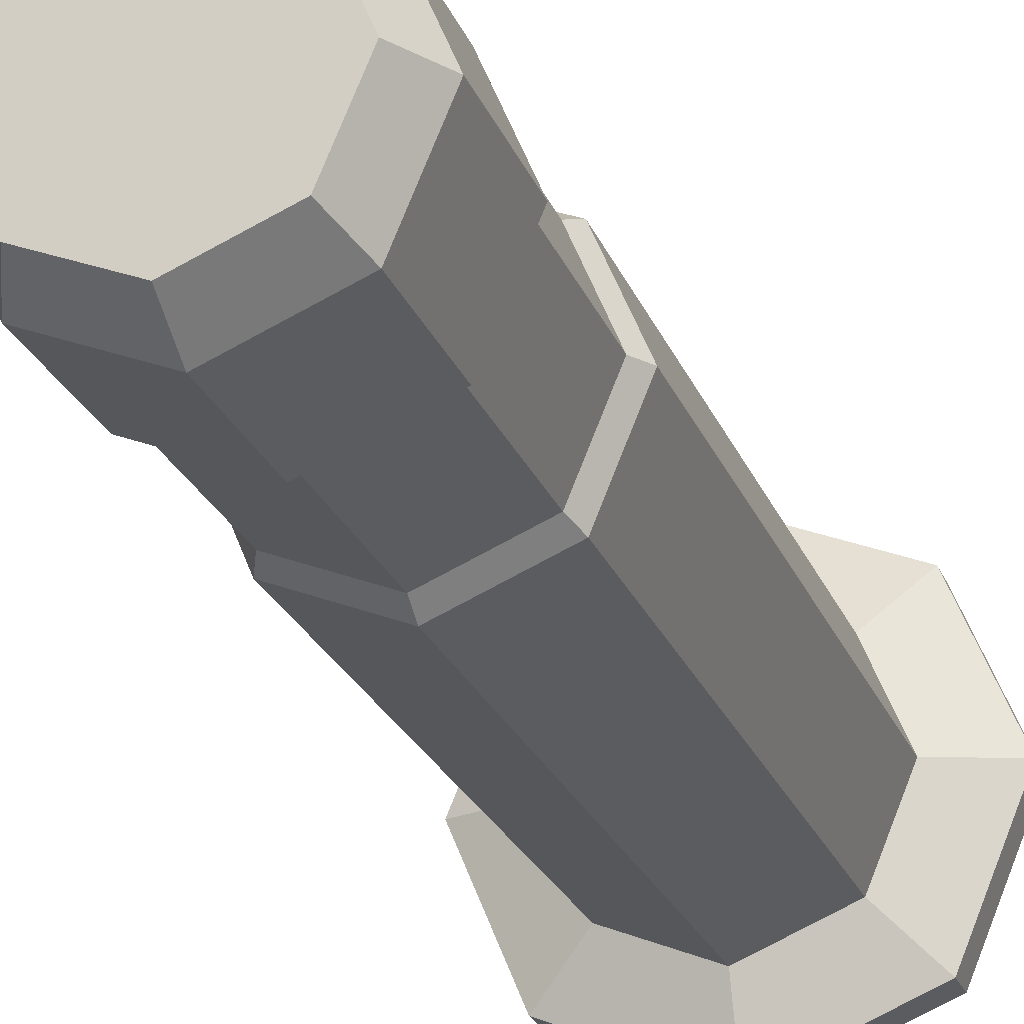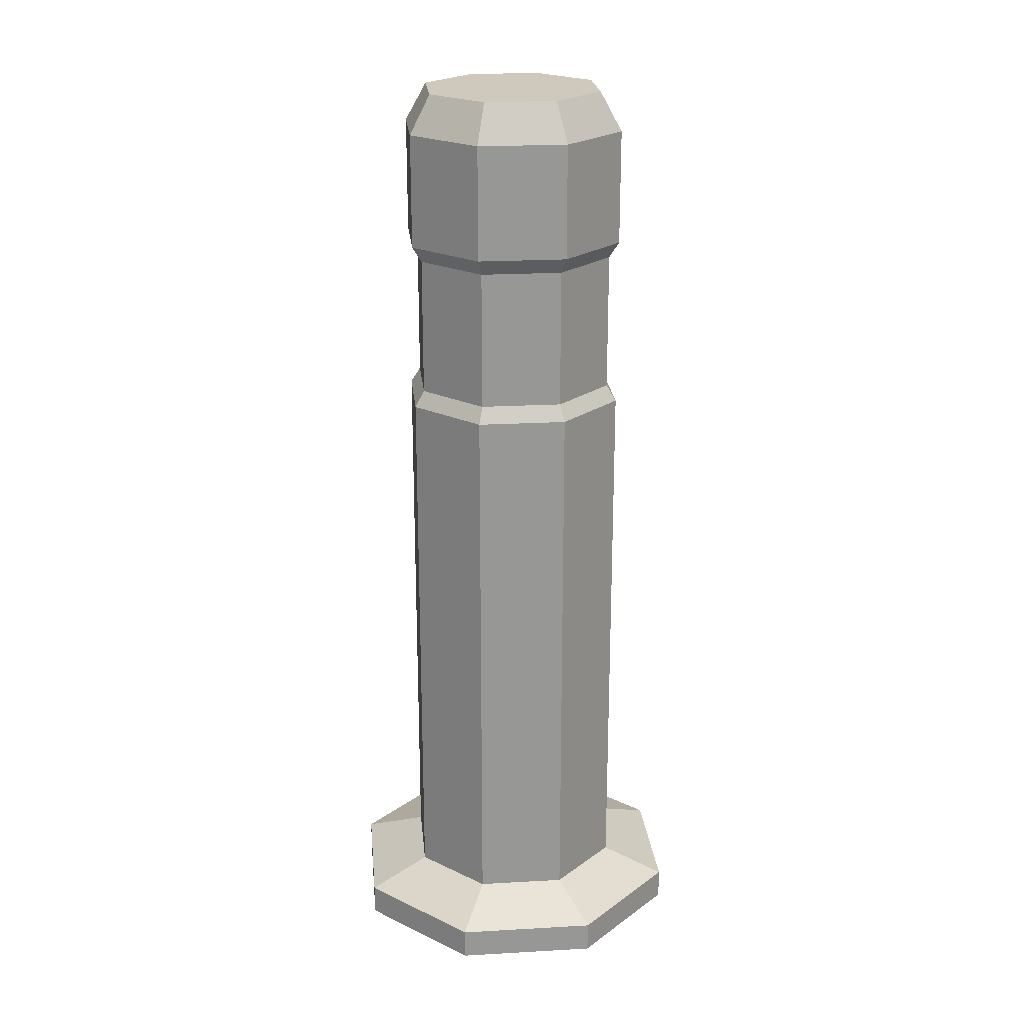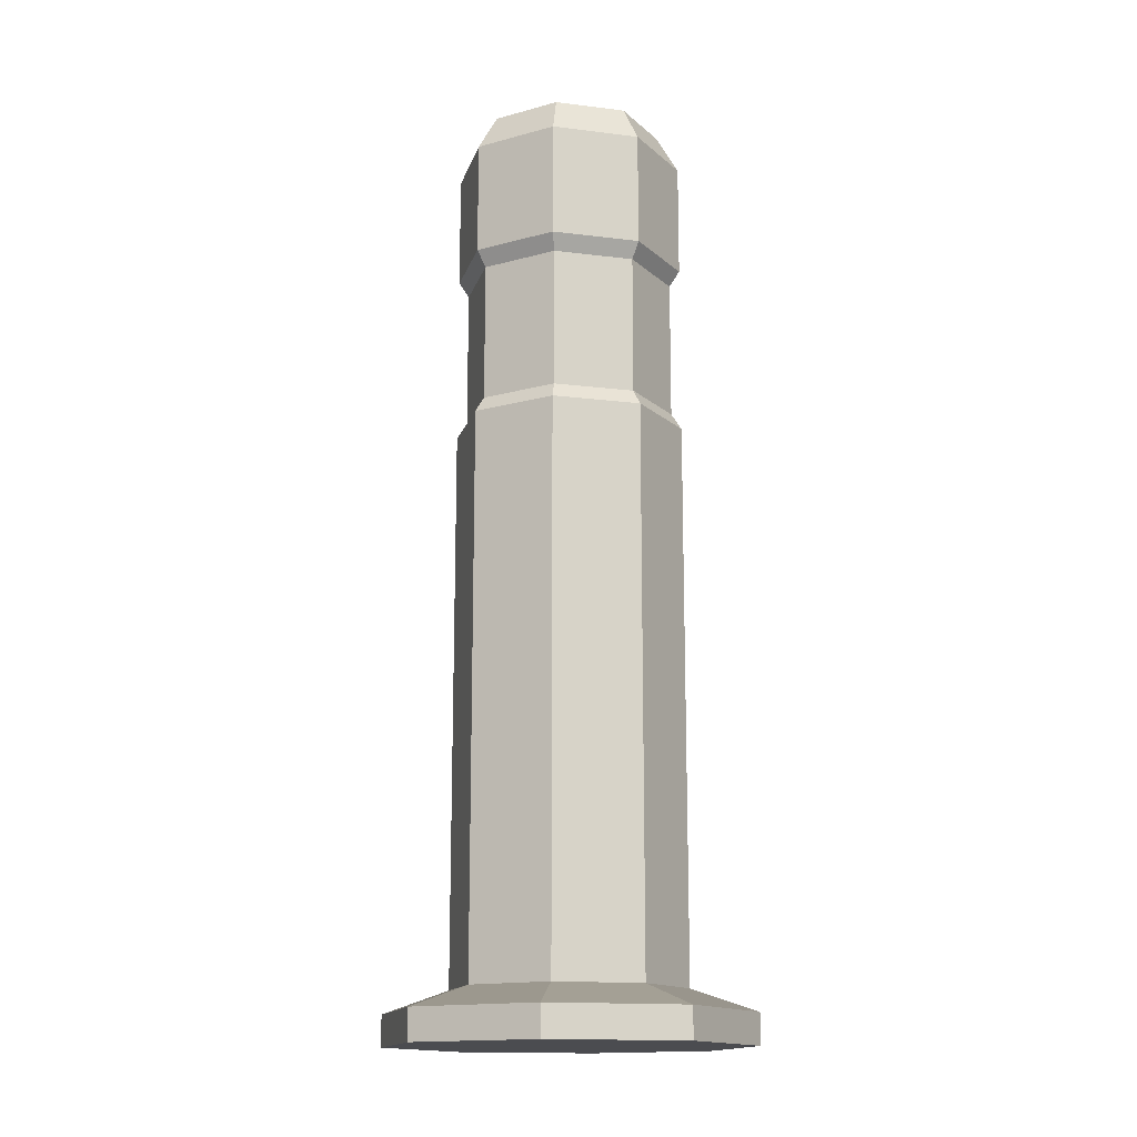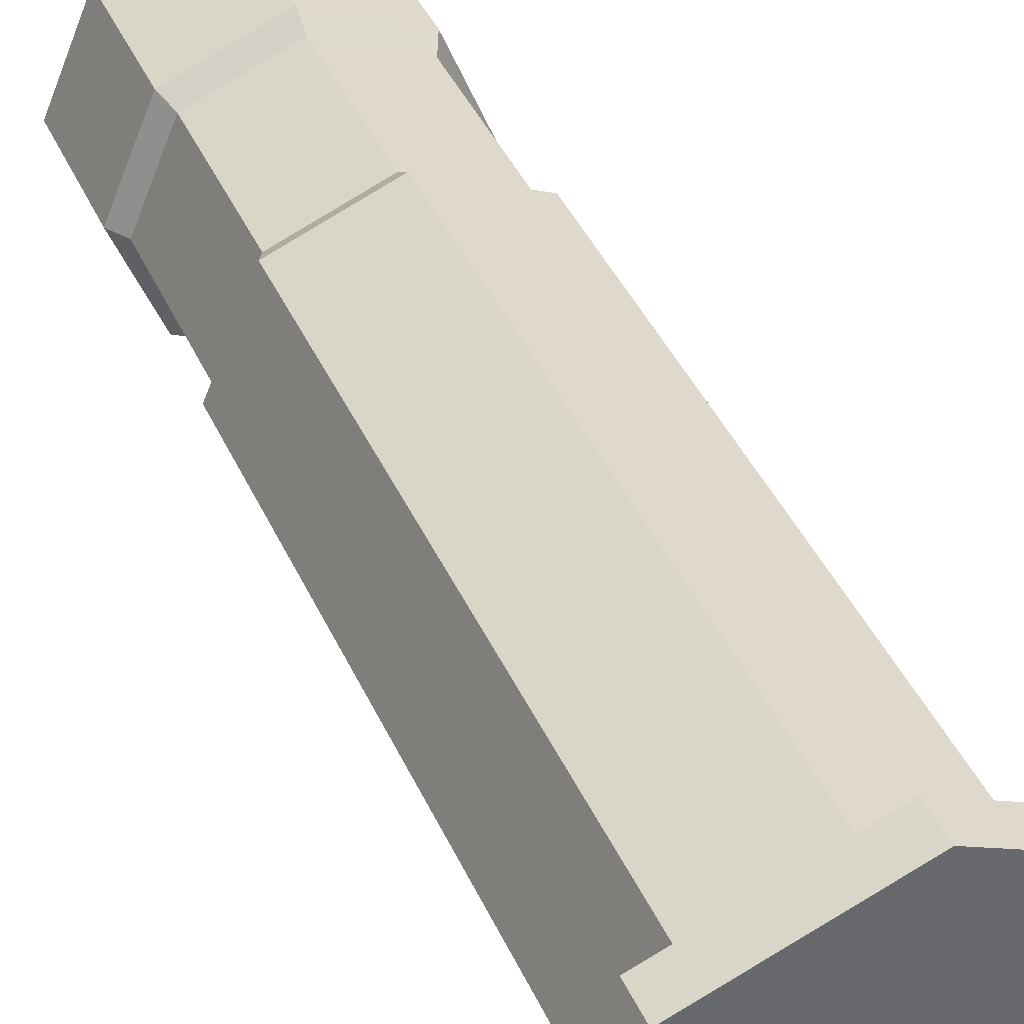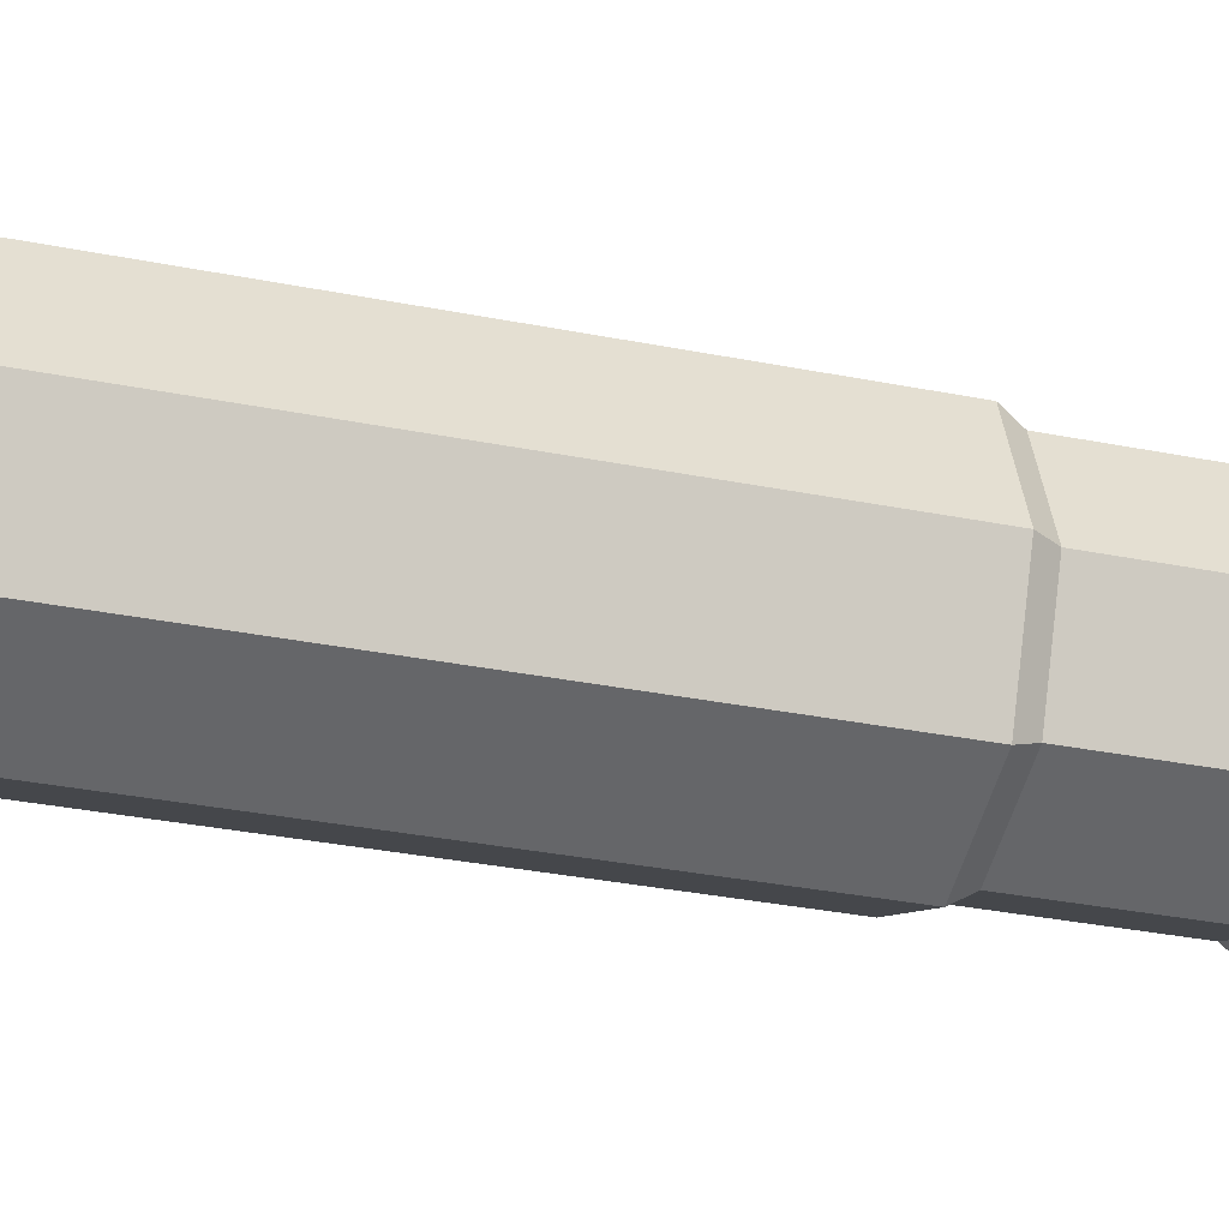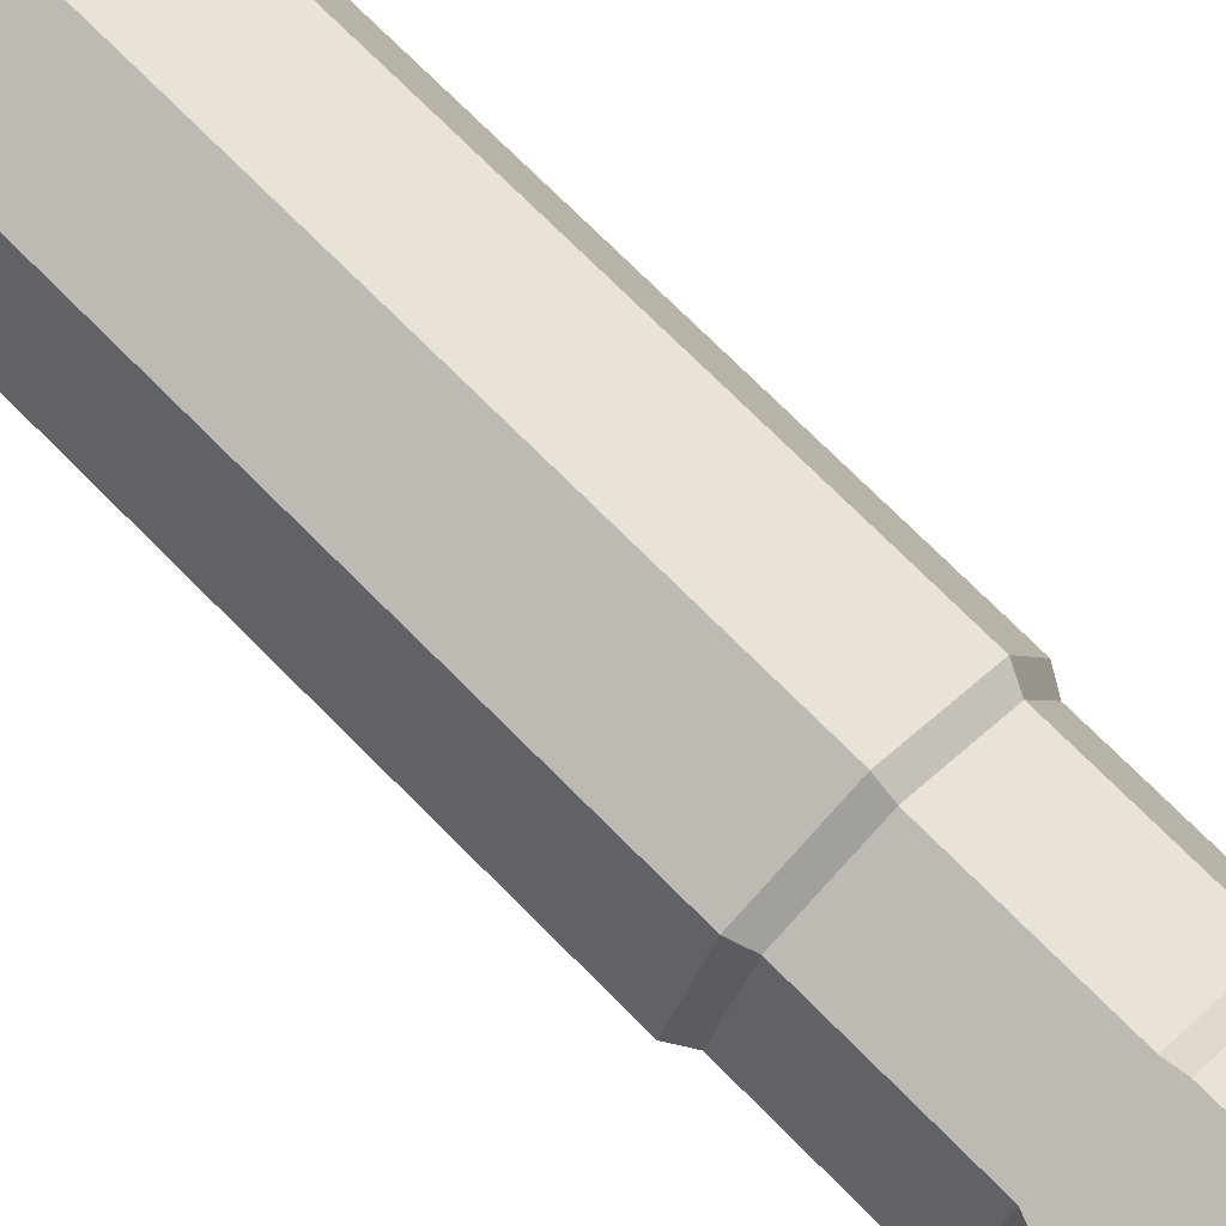
<metadata>
{"format":"obj","ext":"obj","renderer":"f3d","projection":"perspective","resolution":1024,"background":"white","views":[{"elev":-23.3,"azim":-162.4,"up":"+Z"},{"elev":22.3,"azim":151.9,"up":"+Y"},{"elev":-15.2,"azim":142.7,"up":"+Y"},{"elev":38.7,"azim":-21.7,"up":"+Z"},{"elev":-29.8,"azim":73.2,"up":"+Z"},{"elev":72.3,"azim":135.3,"up":"+Z"}]}
</metadata>
<code>
v 8.673 5.629 -8.673
v 0.000478 5.629 -12.26
v -8.672 5.629 -8.673
v -12.26 5.629 -0.00012
v -8.672 5.629 8.672
v 0.000478 5.629 12.26
v 8.673 5.629 8.672
v 12.26 5.629 -0.00012
v 8.673 95.07 -8.673
v 0.000478 95.07 -12.26
v -8.672 95.07 -8.673
v -12.26 95.07 -0.00012
v -8.672 95.07 8.672
v 0.000478 95.07 12.26
v 8.673 95.07 8.672
v 12.26 95.07 -0.00012
v 0.000478 64.69 12.26
v -8.672 64.69 8.672
v -12.26 64.69 -0.00012
v -8.672 64.69 -8.673
v 0.000478 64.69 -12.26
v 8.673 64.69 -8.673
v 12.26 64.69 -0.00012
v 8.673 64.69 8.672
v 0.000478 82.93 12.26
v -8.672 82.93 8.672
v -12.26 82.93 -0.00012
v -8.672 82.93 -8.673
v 0.000478 82.93 -12.26
v 8.673 82.93 -8.673
v 12.26 82.93 -0.00012
v 8.673 82.93 8.672
v 6.992 99.18 -6.992
v 0.000478 99.18 -9.888
v 0.000478 99.18 -0.00012
v -6.991 99.18 -6.992
v -9.887 99.18 -0.00012
v -6.991 99.18 6.991
v 0.000478 99.18 9.887
v 6.992 99.18 6.991
v 9.888 99.18 -0.00012
v 13.57 3.292 -13.57
v 0.000478 3.292 -19.18
v -13.56 3.292 -13.57
v -19.18 3.292 -0.00012
v -13.56 3.292 13.56
v 0.000478 3.292 19.18
v 13.57 3.292 13.56
v 19.18 3.292 -0.00012
v 13.57 0 -13.57
v 0.000478 0 -19.18
v 0.000478 0 -0.00012
v -13.56 0 -13.57
v -19.18 0 -0.00012
v -13.56 0 13.56
v 0.000478 0 19.18
v 13.57 0 13.56
v 19.18 0 -0.00012
v 0.000478 66.4 11.18
v -7.908 66.4 7.908
v 0.000478 81.22 11.18
v -7.908 81.22 7.908
v -11.18 66.4 -0.00012
v -11.18 81.22 -0.00012
v -7.908 66.4 -7.908
v -7.908 81.22 -7.908
v 0.000478 66.4 -11.18
v 0.000478 81.22 -11.18
v 7.909 66.4 -7.908
v 7.909 81.22 -7.908
v 11.18 66.4 -0.00012
v 11.18 81.22 -0.00012
v 7.909 66.4 7.908
v 7.909 81.22 7.908
f 1 2 21 22
f 2 3 20 21
f 3 4 19 20
f 4 5 18 19
f 5 6 17 18
f 6 7 24 17
f 7 8 23 24
f 8 1 22 23
f 51 50 52
f 53 51 52
f 54 53 52
f 55 54 52
f 56 55 52
f 57 56 52
f 58 57 52
f 50 58 52
f 33 34 35
f 34 36 35
f 36 37 35
f 37 38 35
f 38 39 35
f 39 40 35
f 40 41 35
f 41 33 35
f 60 59 61 62
f 63 60 62 64
f 65 63 64 66
f 67 65 66 68
f 69 67 68 70
f 71 69 70 72
f 73 71 72 74
f 59 73 74 61
f 26 25 14 13
f 27 26 13 12
f 28 27 12 11
f 29 28 11 10
f 30 29 10 9
f 31 30 9 16
f 32 31 16 15
f 25 32 15 14
f 9 10 34 33
f 10 11 36 34
f 11 12 37 36
f 12 13 38 37
f 13 14 39 38
f 14 15 40 39
f 15 16 41 40
f 16 9 33 41
f 2 1 42 43
f 3 2 43 44
f 4 3 44 45
f 5 4 45 46
f 6 5 46 47
f 7 6 47 48
f 8 7 48 49
f 1 8 49 42
f 43 42 50 51
f 44 43 51 53
f 45 44 53 54
f 46 45 54 55
f 47 46 55 56
f 48 47 56 57
f 49 48 57 58
f 42 49 58 50
f 18 17 59 60
f 25 26 62 61
f 19 18 60 63
f 26 27 64 62
f 20 19 63 65
f 27 28 66 64
f 21 20 65 67
f 28 29 68 66
f 22 21 67 69
f 29 30 70 68
f 23 22 69 71
f 30 31 72 70
f 24 23 71 73
f 31 32 74 72
f 17 24 73 59
f 32 25 61 74

</code>
